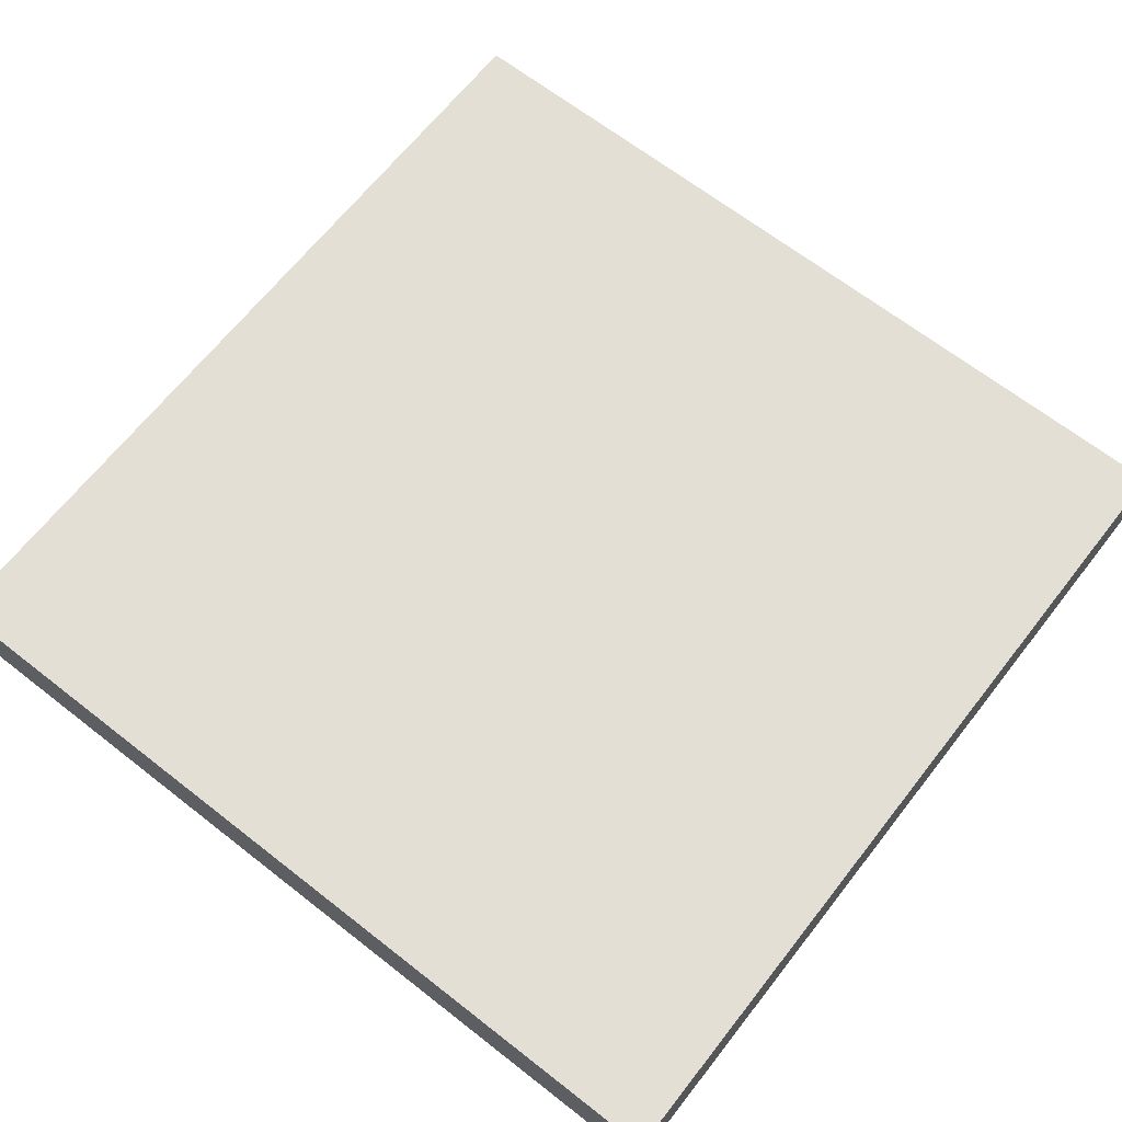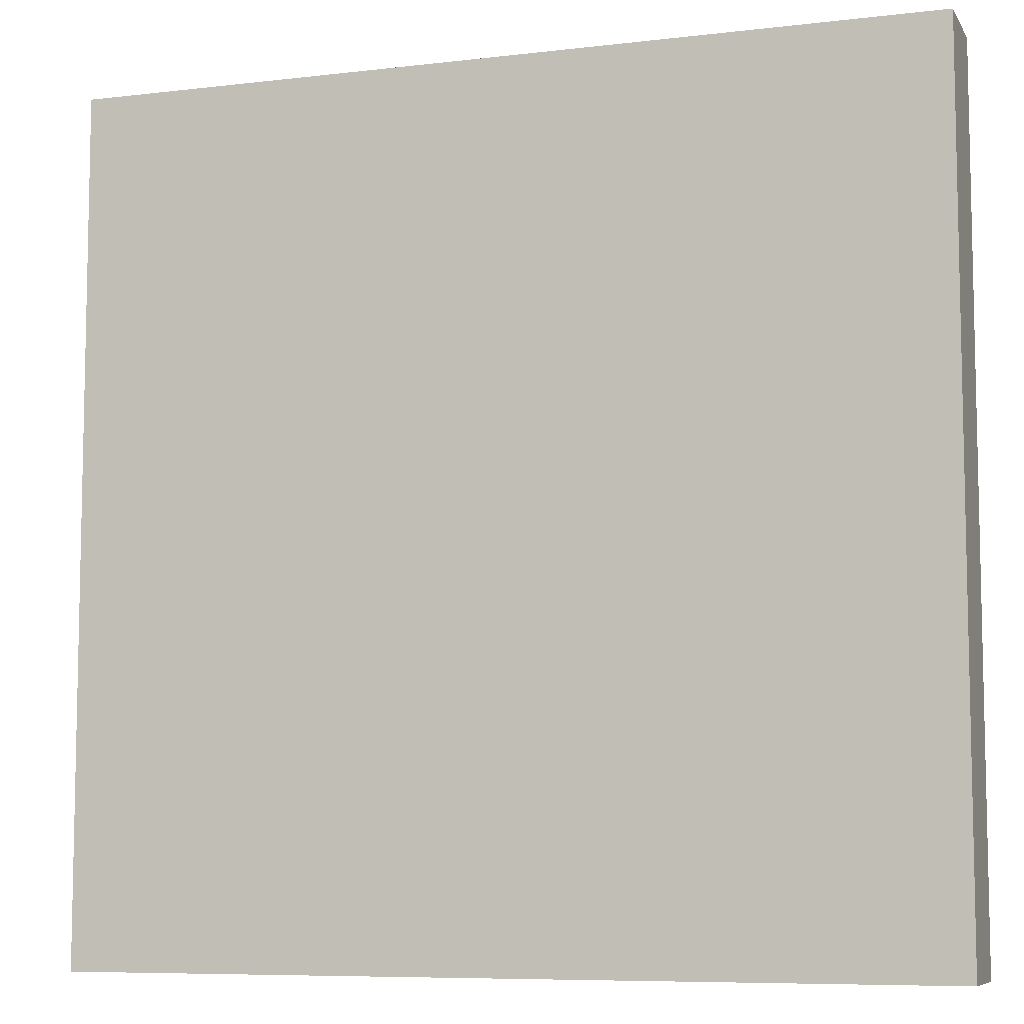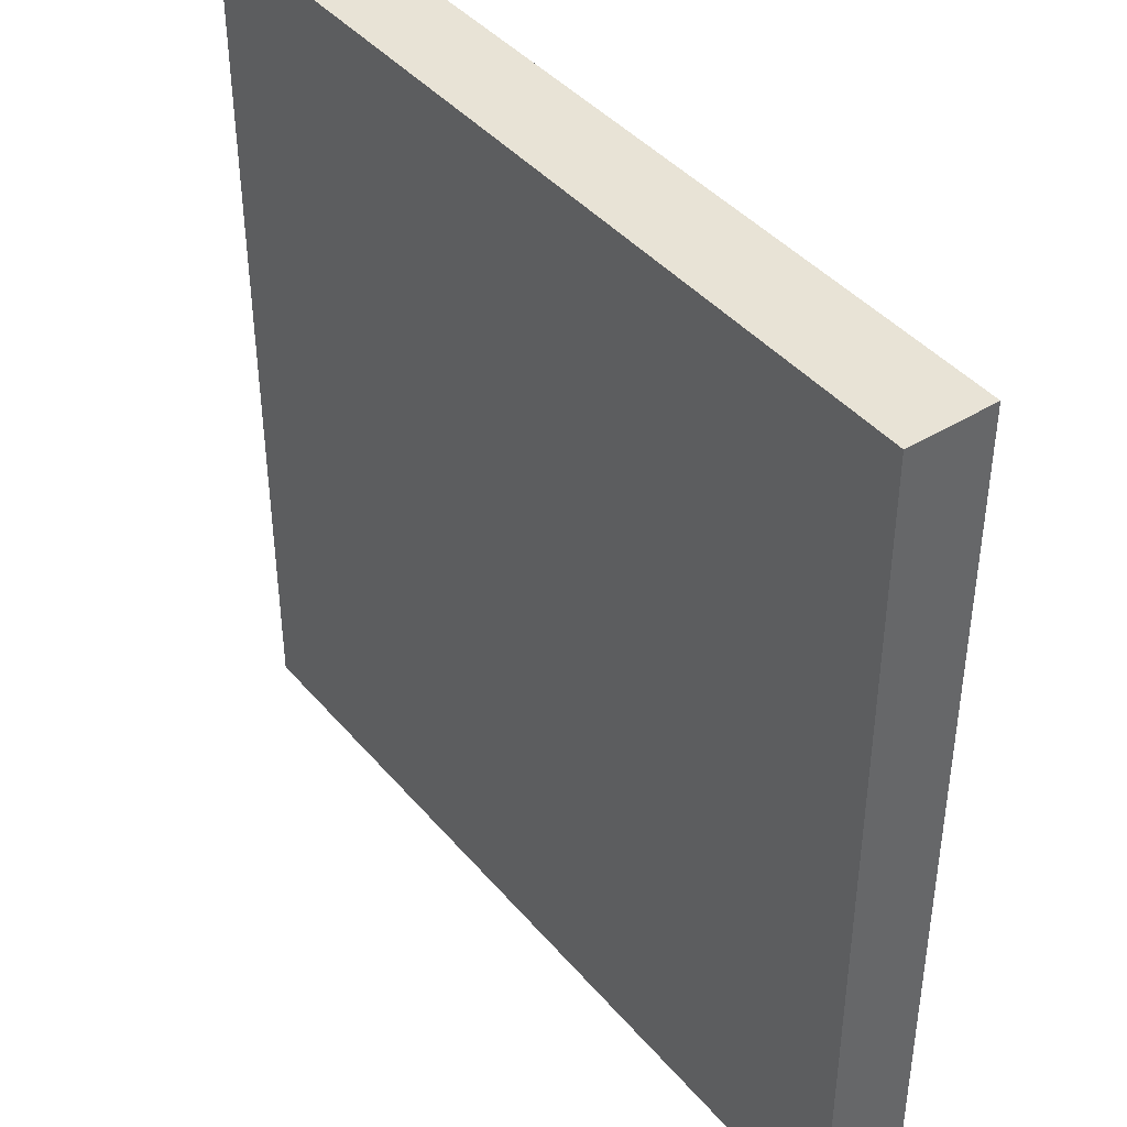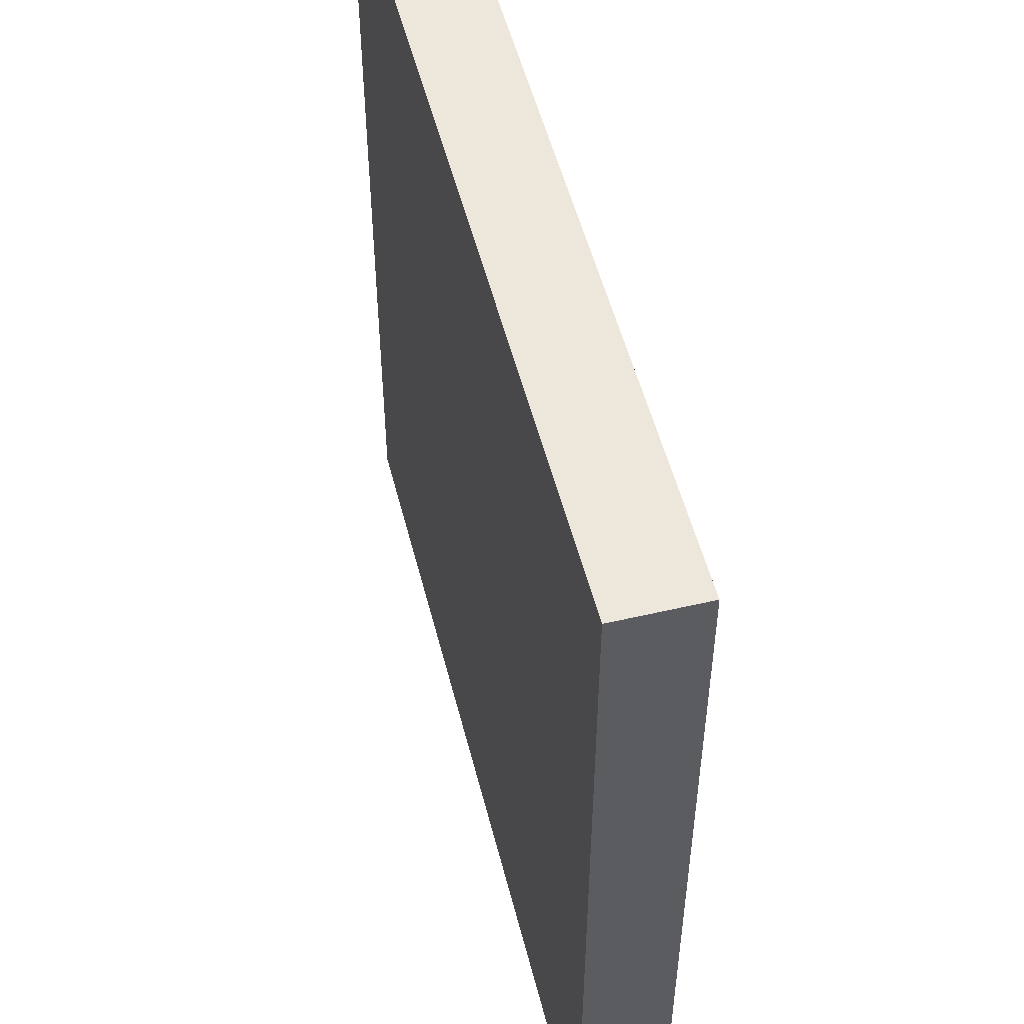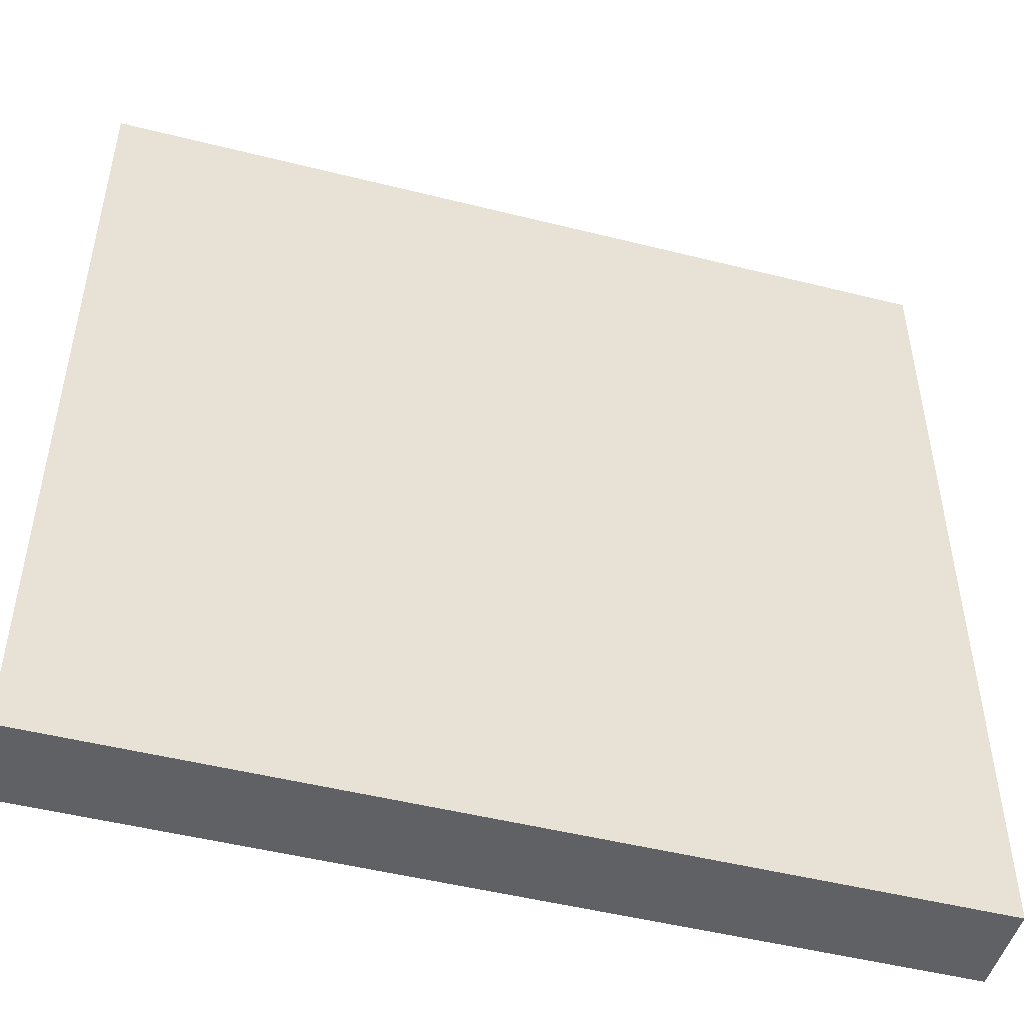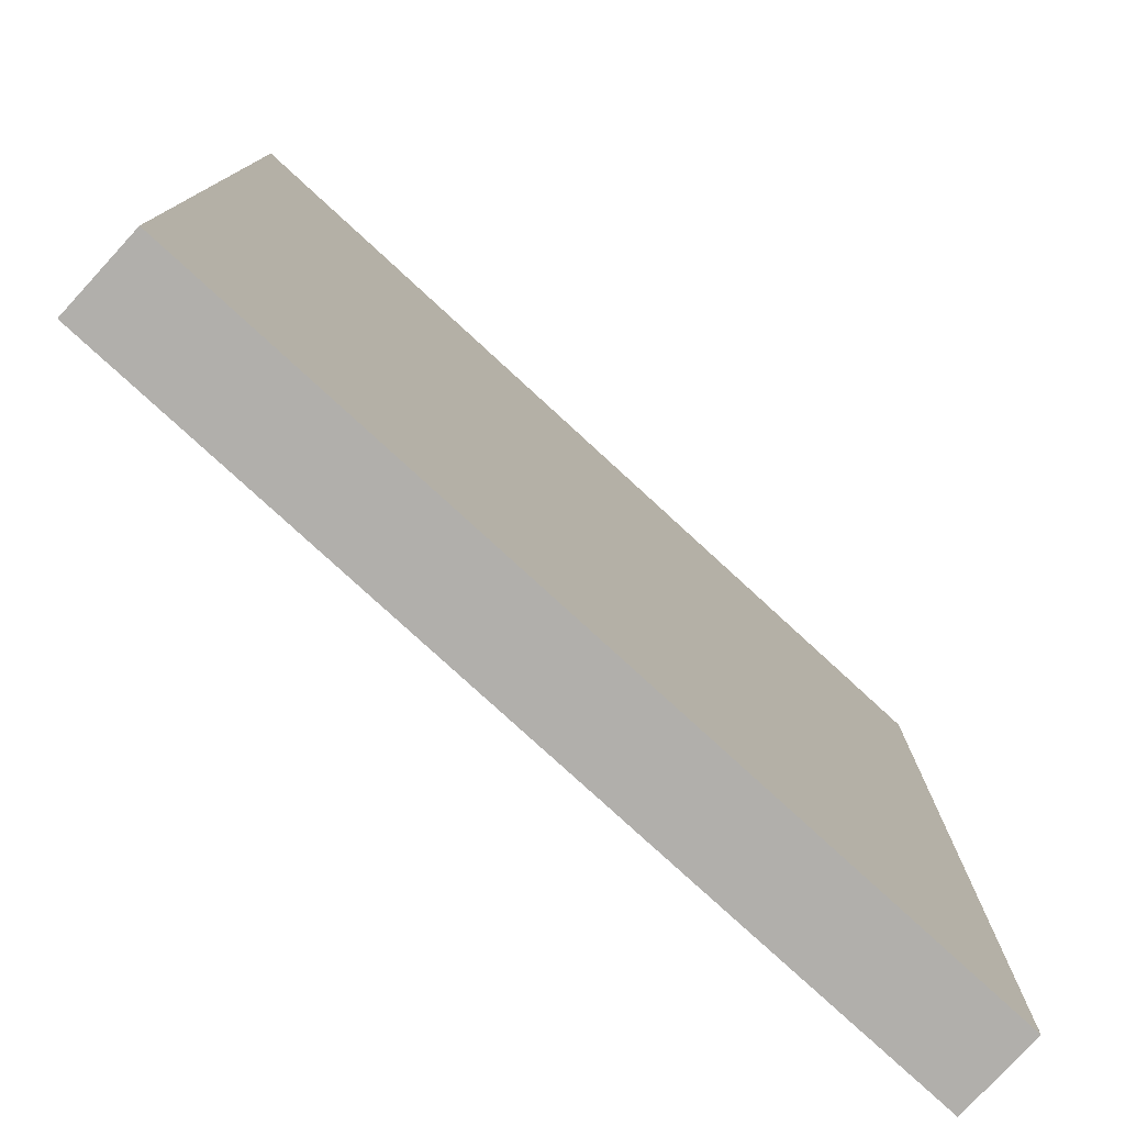
<metadata>
{"format":"obj","ext":"obj","renderer":"f3d","projection":"perspective","resolution":1024,"background":"white","views":[{"elev":66.3,"azim":128.1,"up":"+Y"},{"elev":-7.8,"azim":-161.5,"up":"+Z"},{"elev":41.7,"azim":53.5,"up":"+Z"},{"elev":52.6,"azim":75.9,"up":"+Z"},{"elev":-49.1,"azim":164.4,"up":"+Z"},{"elev":-78.3,"azim":-42.6,"up":"+Z"}]}
</metadata>
<code>
o Mesh1_Plate_Grass_Dirt_Model
v -1.5 -0.2993 1.5
v 1.5 -0.2993 1.5
v 1.5 0.000693 1.5
v -1.5 0.000693 1.5
v 1.5 -0.2993 -1.5
v -1.5 -0.2993 -1.5
v 1.5 0.000693 -1.5
v -1.5 0.000693 -1.5
f 3 7 8 4
f 1 2 3 4
f 5 2 1 6
f 2 5 7 3
f 5 6 8 7
f 6 1 4 8

</code>
